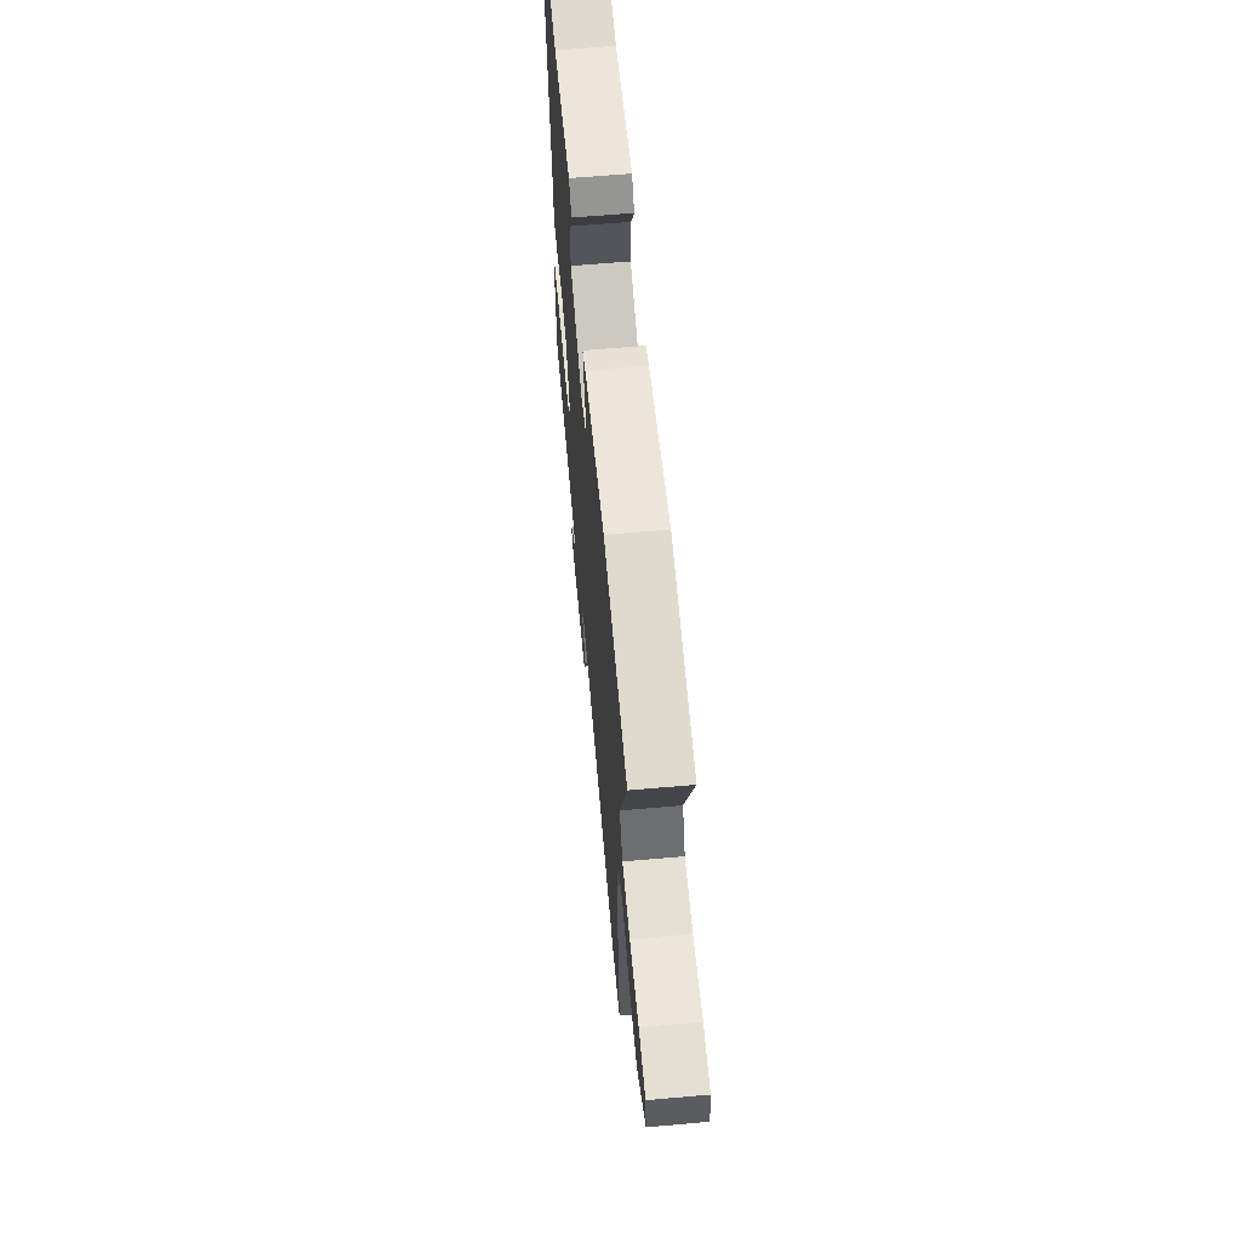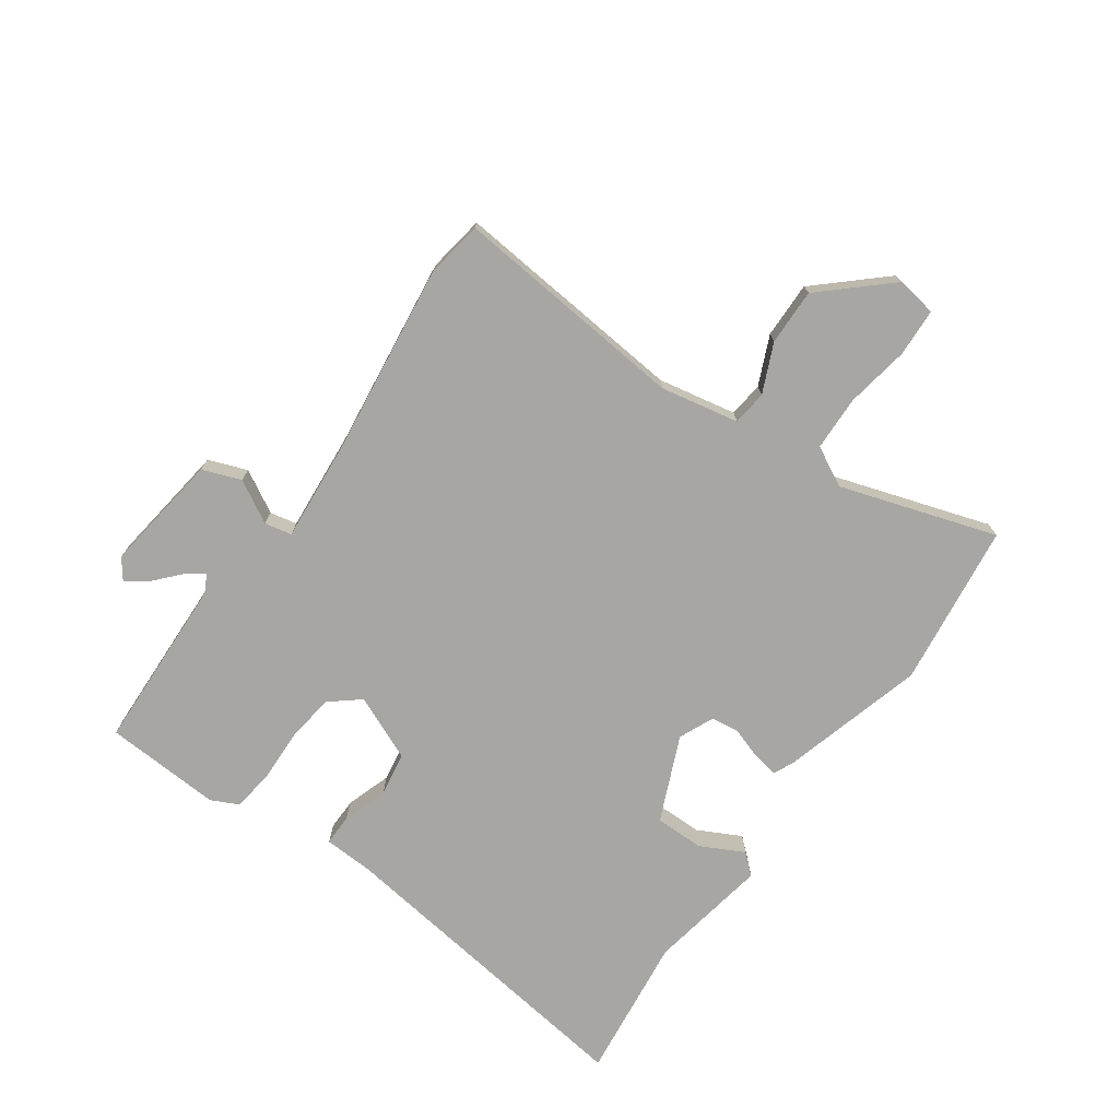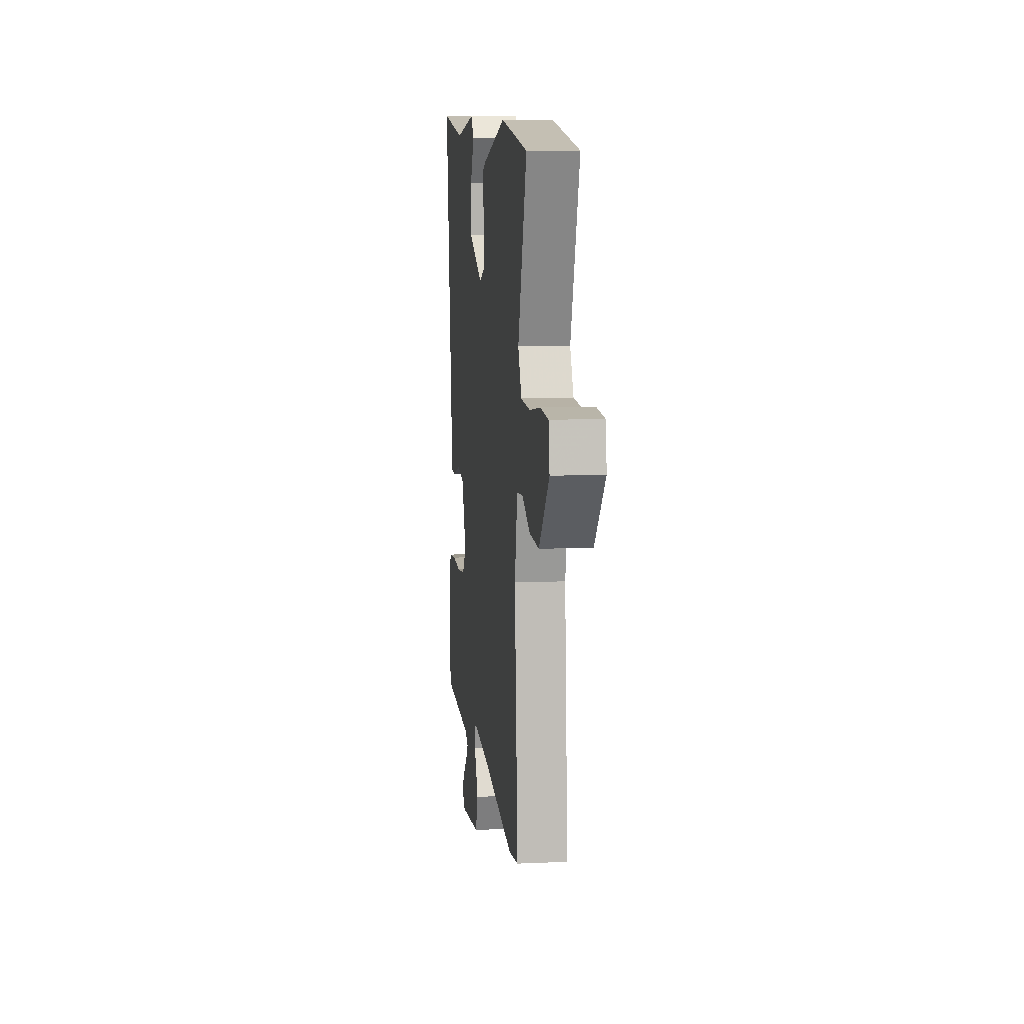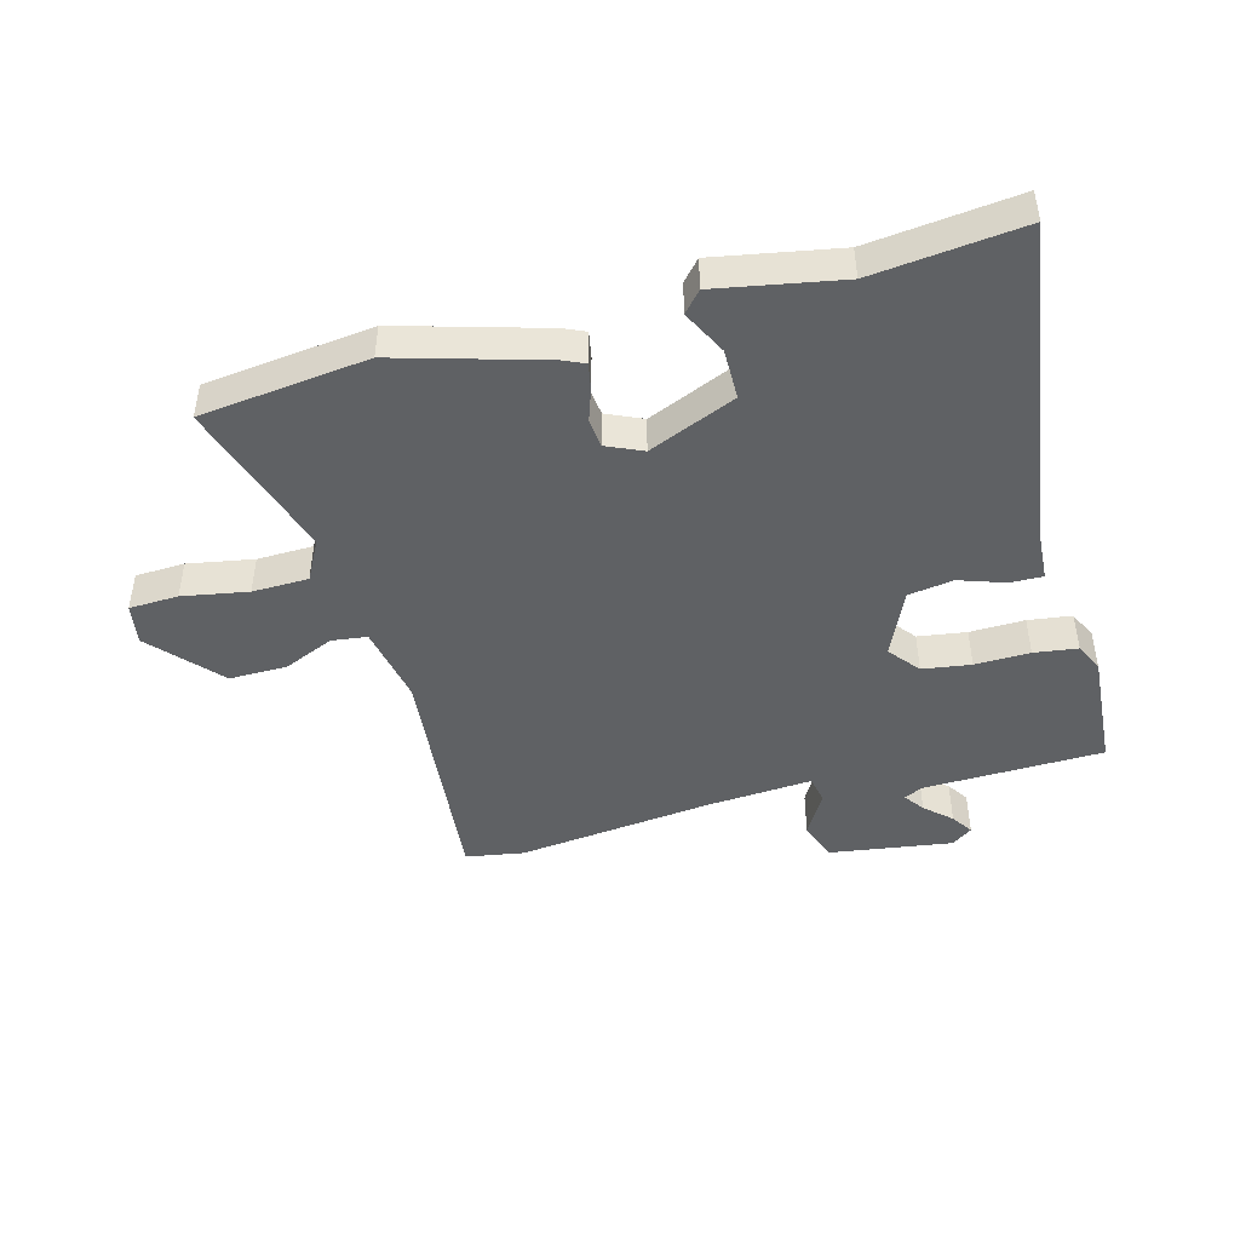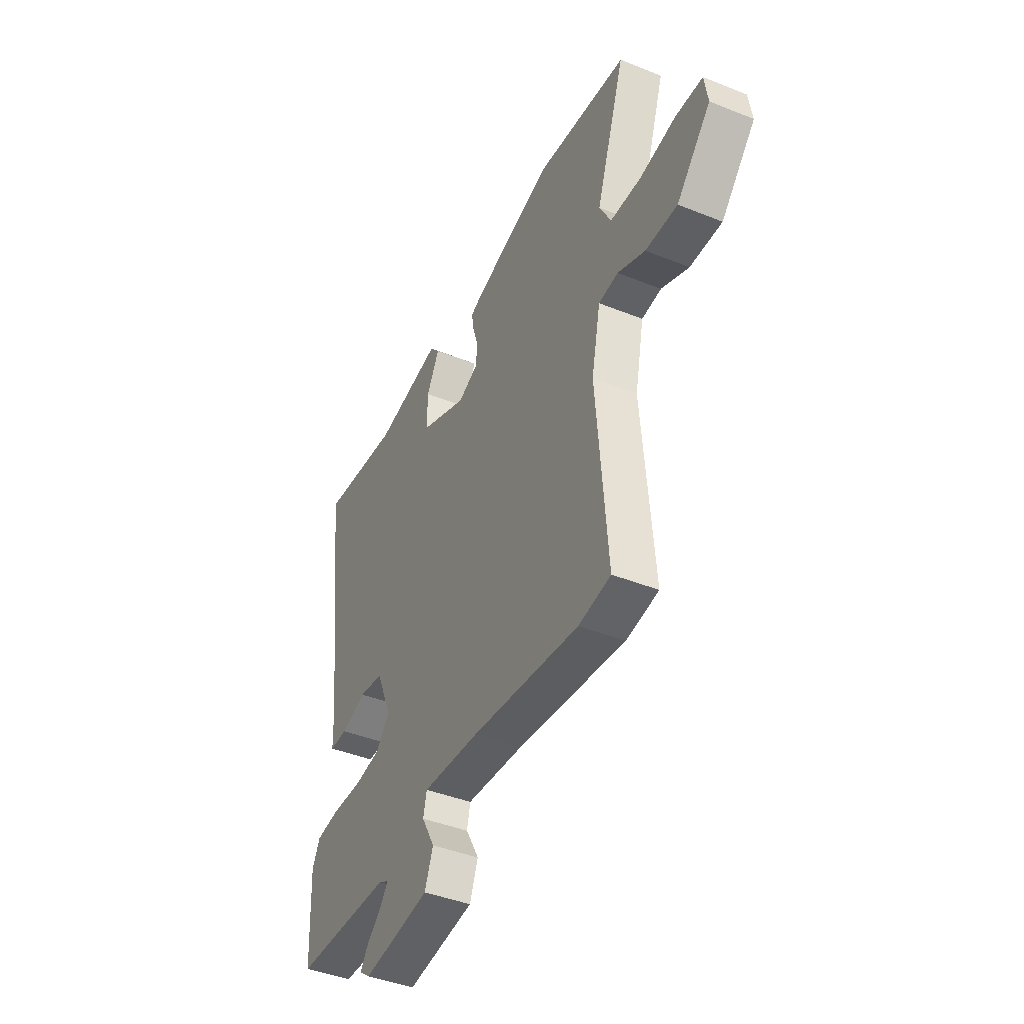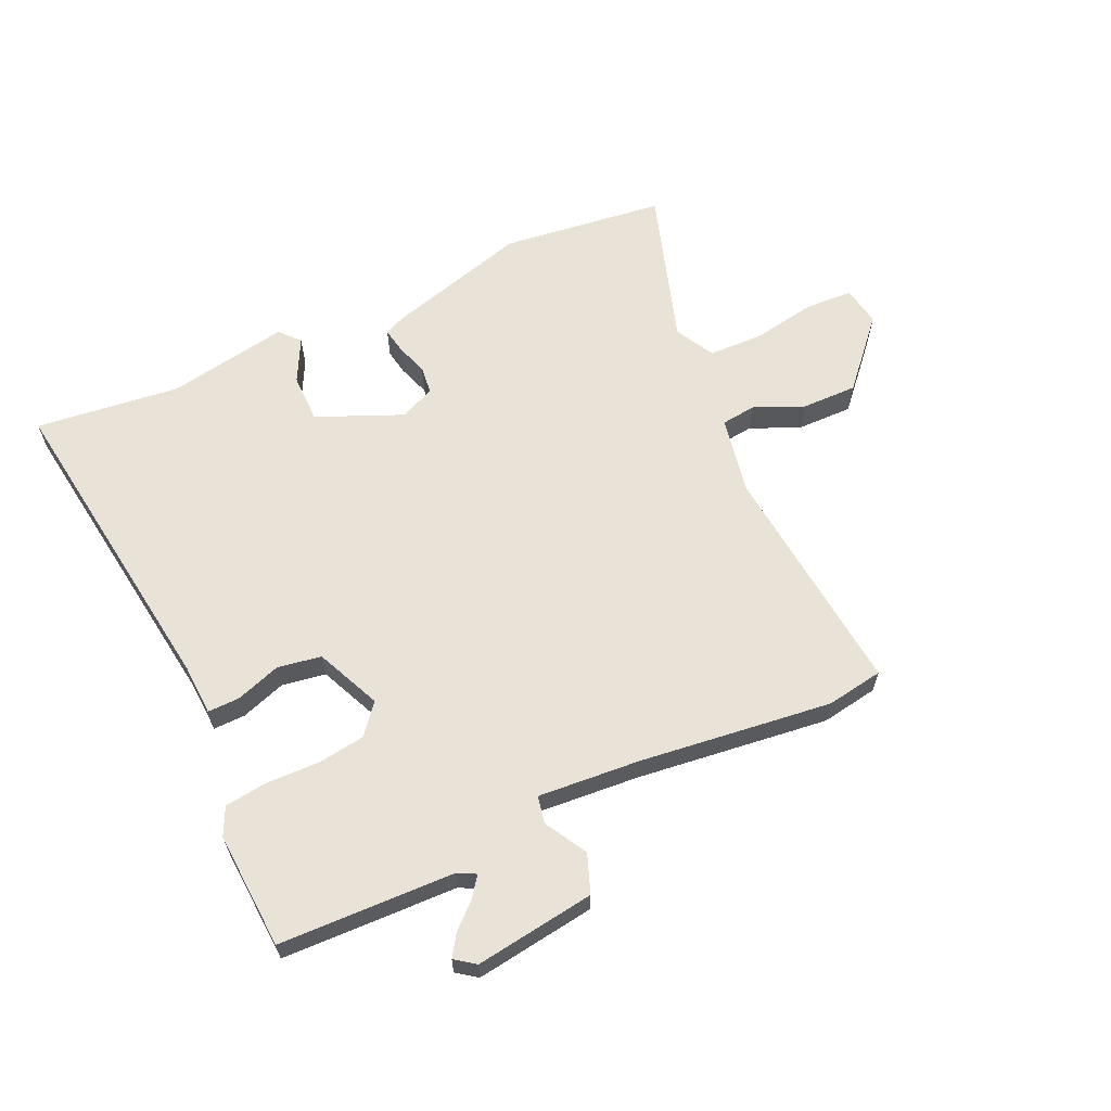
<metadata>
{"format":"obj","ext":"obj","renderer":"f3d","projection":"perspective","resolution":1024,"background":"white","views":[{"elev":63.5,"azim":-95.1,"up":"+Z"},{"elev":-74.3,"azim":-126.0,"up":"+Y"},{"elev":9.8,"azim":-96.6,"up":"+Z"},{"elev":-45.6,"azim":14.0,"up":"+Y"},{"elev":-42.9,"azim":-115.5,"up":"+Z"},{"elev":62.5,"azim":154.4,"up":"+Y"}]}
</metadata>
<code>
v -0.609 0.07 0.485
v -0.337 0.07 0.523
v -0.098 0.07 0.459
v -0.063 0.07 0.444
v -0.07 0.07 0.401
v -0.087 0.07 0.348
v -0.081 0.07 0.301
v -0.022 0.07 0.276
v 0.119 0.07 0.339
v 0.118 0.07 0.421
v 0.08 0.07 0.493
v 0.109 0.07 0.527
v 0.311 0.07 0.494
v 0.552 0.07 0.526
v 0.486 0.07 -0.011
v 0.483 0.07 -0.095
v 0.43 0.07 -0.095
v 0.355 0.07 -0.071
v 0.282 0.07 -0.084
v 0.236 0.07 -0.193
v 0.277 0.07 -0.242
v 0.356 0.07 -0.252
v 0.445 0.07 -0.248
v 0.516 0.07 -0.256
v 0.539 0.07 -0.302
v 0.53 0.07 -0.497
v 0.238 0.07 -0.511
v 0.208 0.07 -0.527
v 0.232 0.07 -0.559
v 0.275 0.07 -0.597
v 0.299 0.07 -0.632
v 0.266 0.07 -0.657
v 0.066 0.07 -0.632
v 0.041 0.07 -0.568
v 0.08 0.07 -0.497
v 0.07 0.07 -0.452
v -0.1 0.07 -0.468
v -0.42 0.07 -0.512
v -0.515 0.07 -0.498
v -0.483 0.07 -0.105
v -0.51 0.07 0.025
v -0.568 0.07 0.031
v -0.649 0.07 -0.006
v -0.743 0.07 -0.009
v -0.844 0.07 0.1
v -0.834 0.07 0.167
v -0.754 0.07 0.172
v -0.647 0.07 0.155
v -0.556 0.07 0.159
v -0.522 0.07 0.225
v -0.609 0 0.485
v -0.337 0 0.523
v -0.098 0 0.459
v -0.063 0 0.444
v -0.07 0 0.401
v -0.087 0 0.348
v -0.081 0 0.301
v -0.022 0 0.276
v 0.119 0 0.339
v 0.118 0 0.421
v 0.08 0 0.493
v 0.109 0 0.527
v 0.311 0 0.494
v 0.552 0 0.526
v 0.486 0 -0.011
v 0.483 0 -0.095
v 0.43 0 -0.095
v 0.355 0 -0.071
v 0.282 0 -0.084
v 0.236 0 -0.193
v 0.277 0 -0.242
v 0.356 0 -0.252
v 0.445 0 -0.248
v 0.516 0 -0.256
v 0.539 0 -0.302
v 0.53 0 -0.497
v 0.238 0 -0.511
v 0.208 0 -0.527
v 0.232 0 -0.559
v 0.275 0 -0.597
v 0.299 0 -0.632
v 0.266 0 -0.657
v 0.066 0 -0.632
v 0.041 0 -0.568
v 0.08 0 -0.497
v 0.07 0 -0.452
v -0.1 0 -0.468
v -0.42 0 -0.512
v -0.515 0 -0.498
v -0.483 0 -0.105
v -0.51 0 0.025
v -0.568 0 0.031
v -0.649 0 -0.006
v -0.743 0 -0.009
v -0.844 0 0.1
v -0.834 0 0.167
v -0.754 0 0.172
v -0.647 0 0.155
v -0.556 0 0.159
v -0.522 0 0.225
f 45 46 47 48
f 45 48 49
f 42 43 44 45
f 41 42 45 49
f 37 38 39 40
f 36 37 40 41
f 32 33 34 35
f 32 35 36
f 29 30 31 32
f 28 29 32 36
f 27 28 36 41
f 22 23 24 25
f 21 22 25 26
f 15 16 17 18
f 13 14 15 18
f 13 18 19
f 10 11 12 13
f 9 10 13 19
f 8 9 19 20
f 3 4 5 6
f 1 2 3 6
f 50 1 6 7
f 21 26 27 41
f 20 21 41 49
f 20 49 50
f 7 8 20 50
f 98 97 96 95
f 99 98 95
f 95 94 93 92
f 99 95 92 91
f 90 89 88 87
f 91 90 87 86
f 85 84 83 82
f 86 85 82
f 82 81 80 79
f 86 82 79 78
f 91 86 78 77
f 75 74 73 72
f 76 75 72 71
f 68 67 66 65
f 68 65 64 63
f 69 68 63
f 63 62 61 60
f 69 63 60 59
f 70 69 59 58
f 56 55 54 53
f 56 53 52 51
f 57 56 51 100
f 91 77 76 71
f 99 91 71 70
f 100 99 70
f 100 70 58 57
f 1 51 52 2
f 2 52 53 3
f 3 53 54 4
f 4 54 55 5
f 5 55 56 6
f 6 56 57 7
f 7 57 58 8
f 8 58 59 9
f 9 59 60 10
f 10 60 61 11
f 11 61 62 12
f 12 62 63 13
f 13 63 64 14
f 14 64 65 15
f 15 65 66 16
f 16 66 67 17
f 17 67 68 18
f 18 68 69 19
f 19 69 70 20
f 20 70 71 21
f 21 71 72 22
f 22 72 73 23
f 23 73 74 24
f 24 74 75 25
f 25 75 76 26
f 26 76 77 27
f 27 77 78 28
f 28 78 79 29
f 29 79 80 30
f 30 80 81 31
f 31 81 82 32
f 32 82 83 33
f 33 83 84 34
f 34 84 85 35
f 35 85 86 36
f 36 86 87 37
f 37 87 88 38
f 38 88 89 39
f 39 89 90 40
f 40 90 91 41
f 41 91 92 42
f 42 92 93 43
f 43 93 94 44
f 44 94 95 45
f 45 95 96 46
f 46 96 97 47
f 47 97 98 48
f 48 98 99 49
f 49 99 100 50
f 50 100 51 1

</code>
